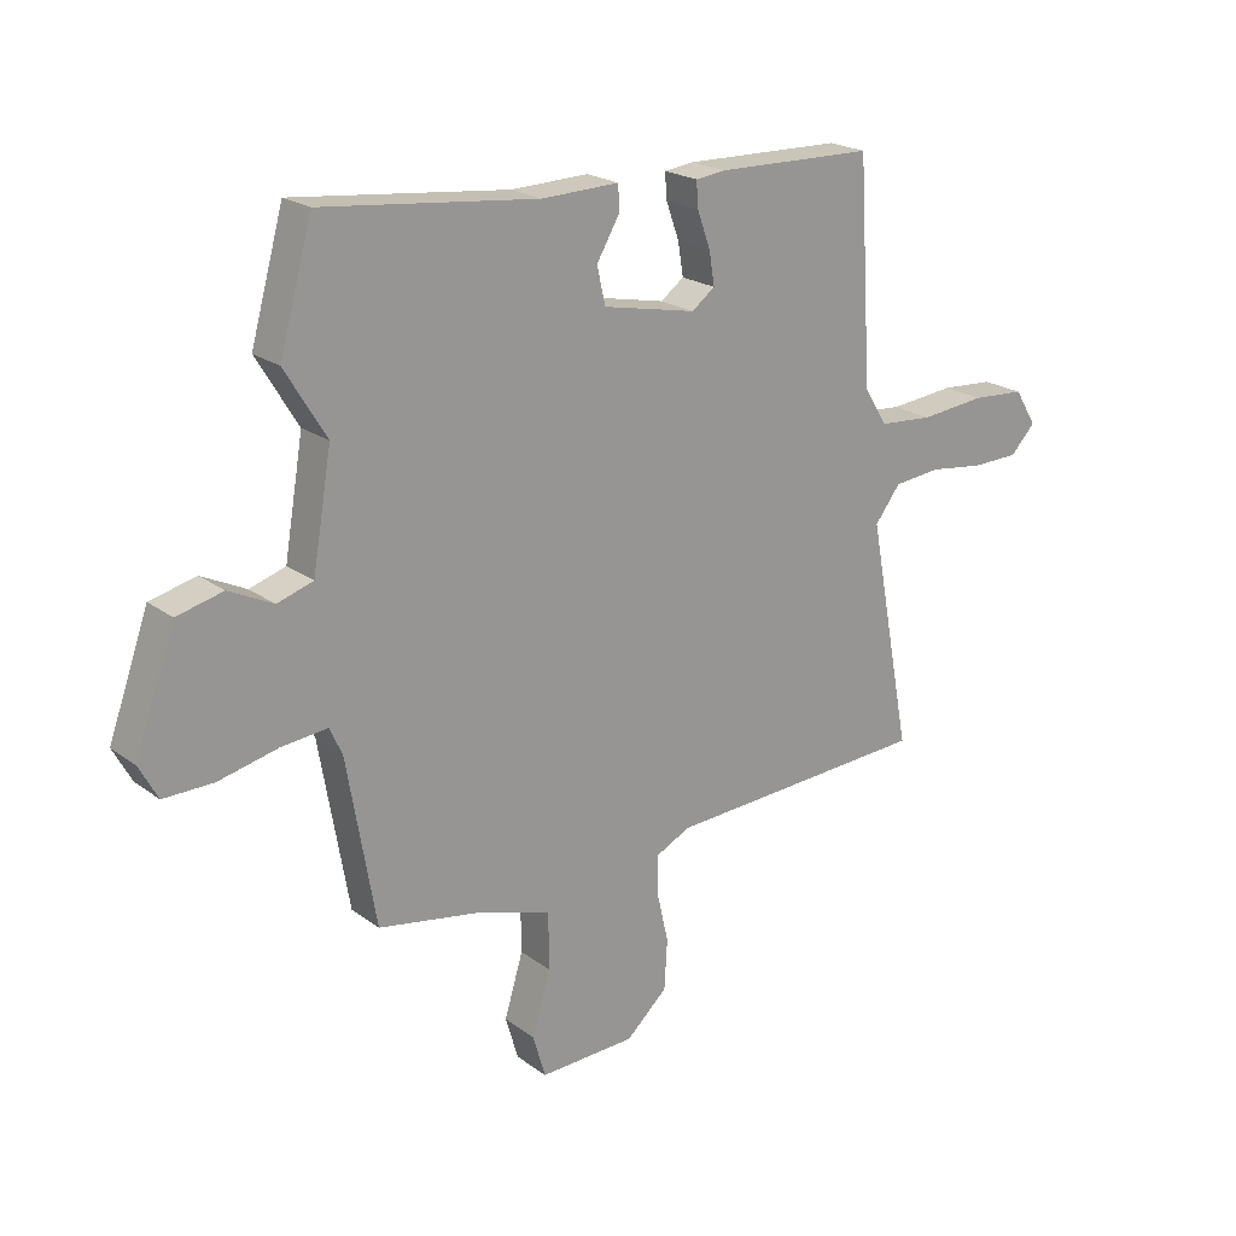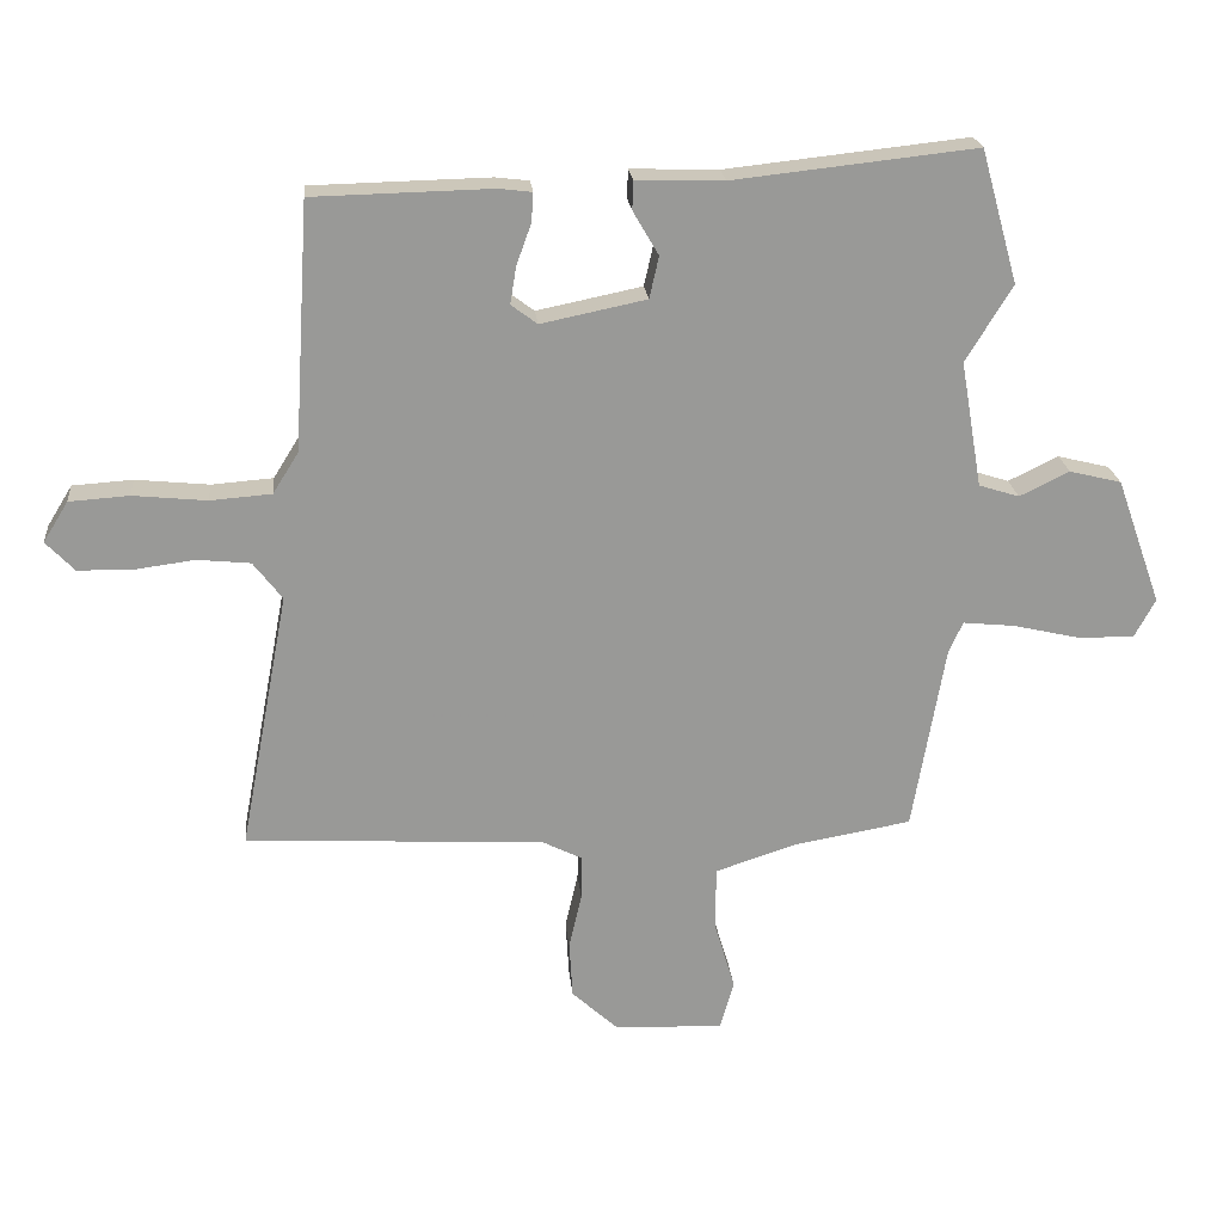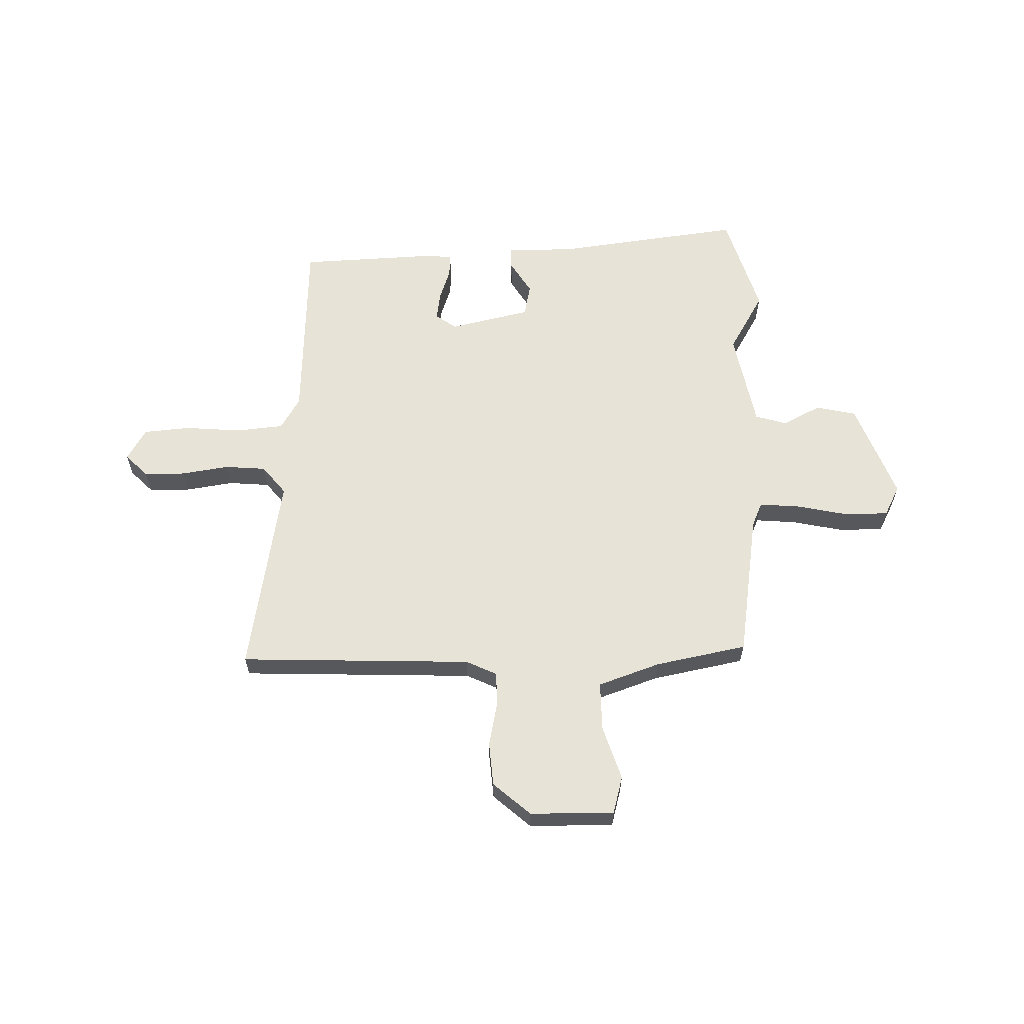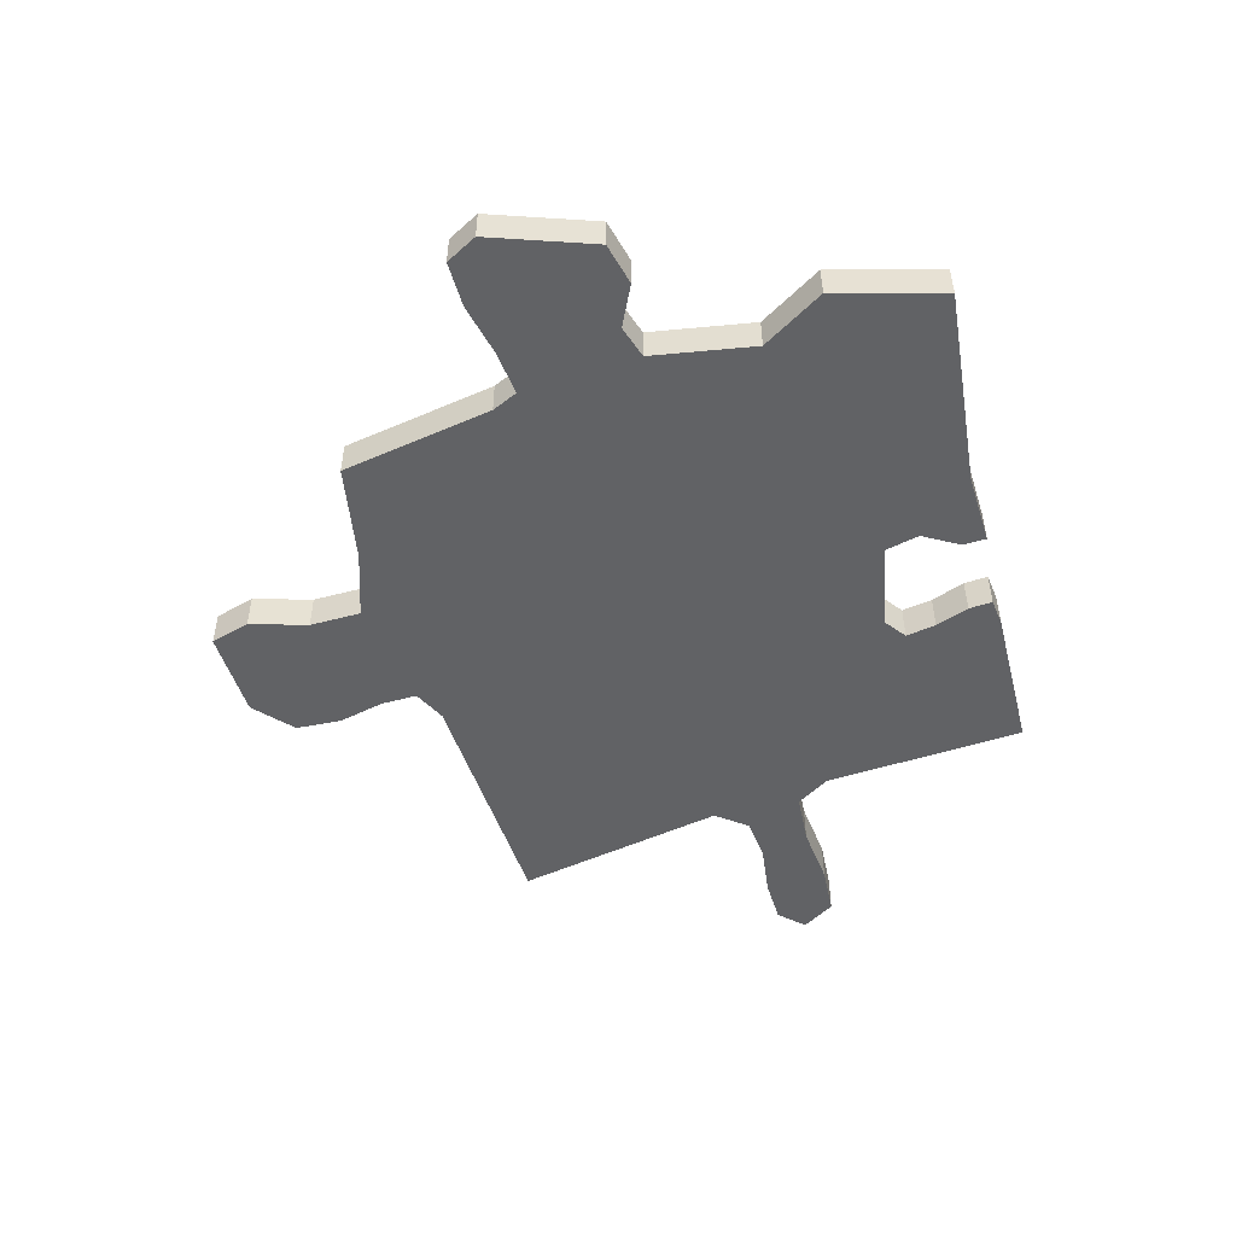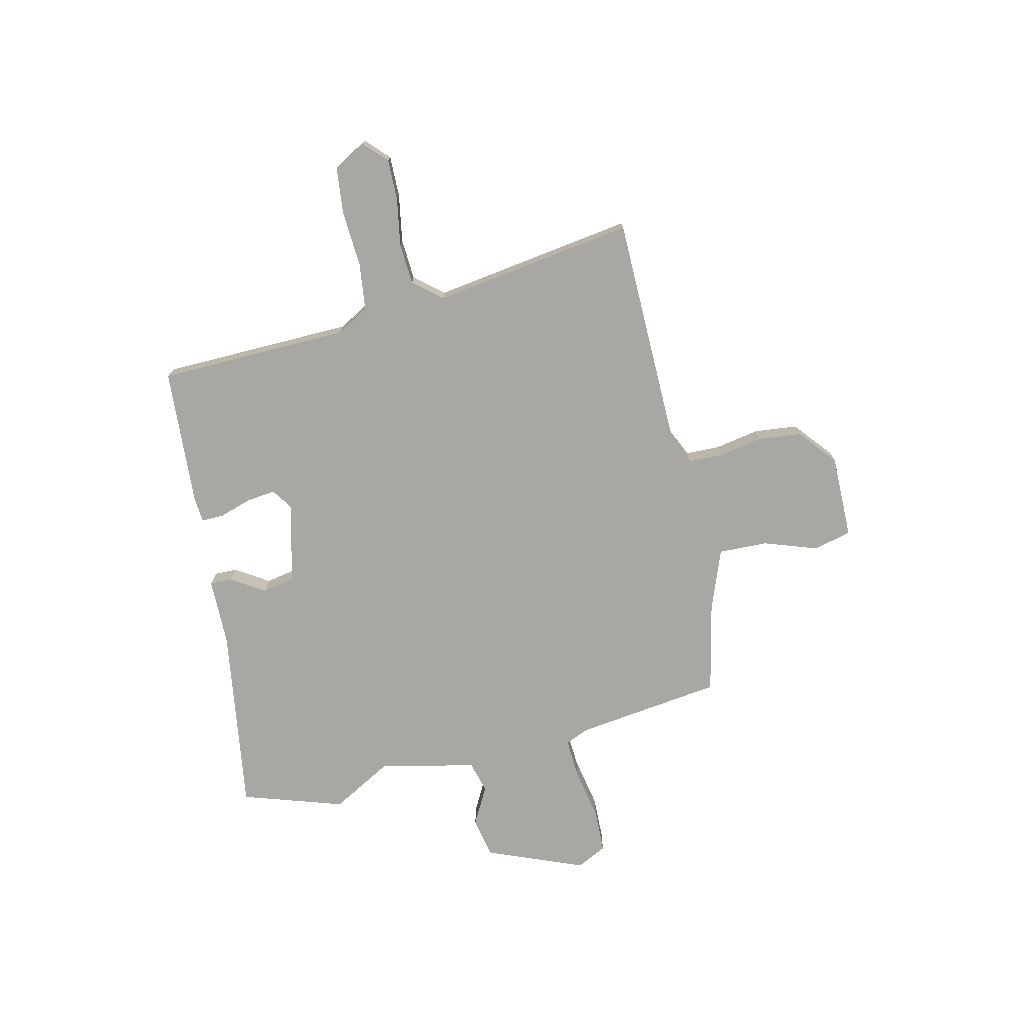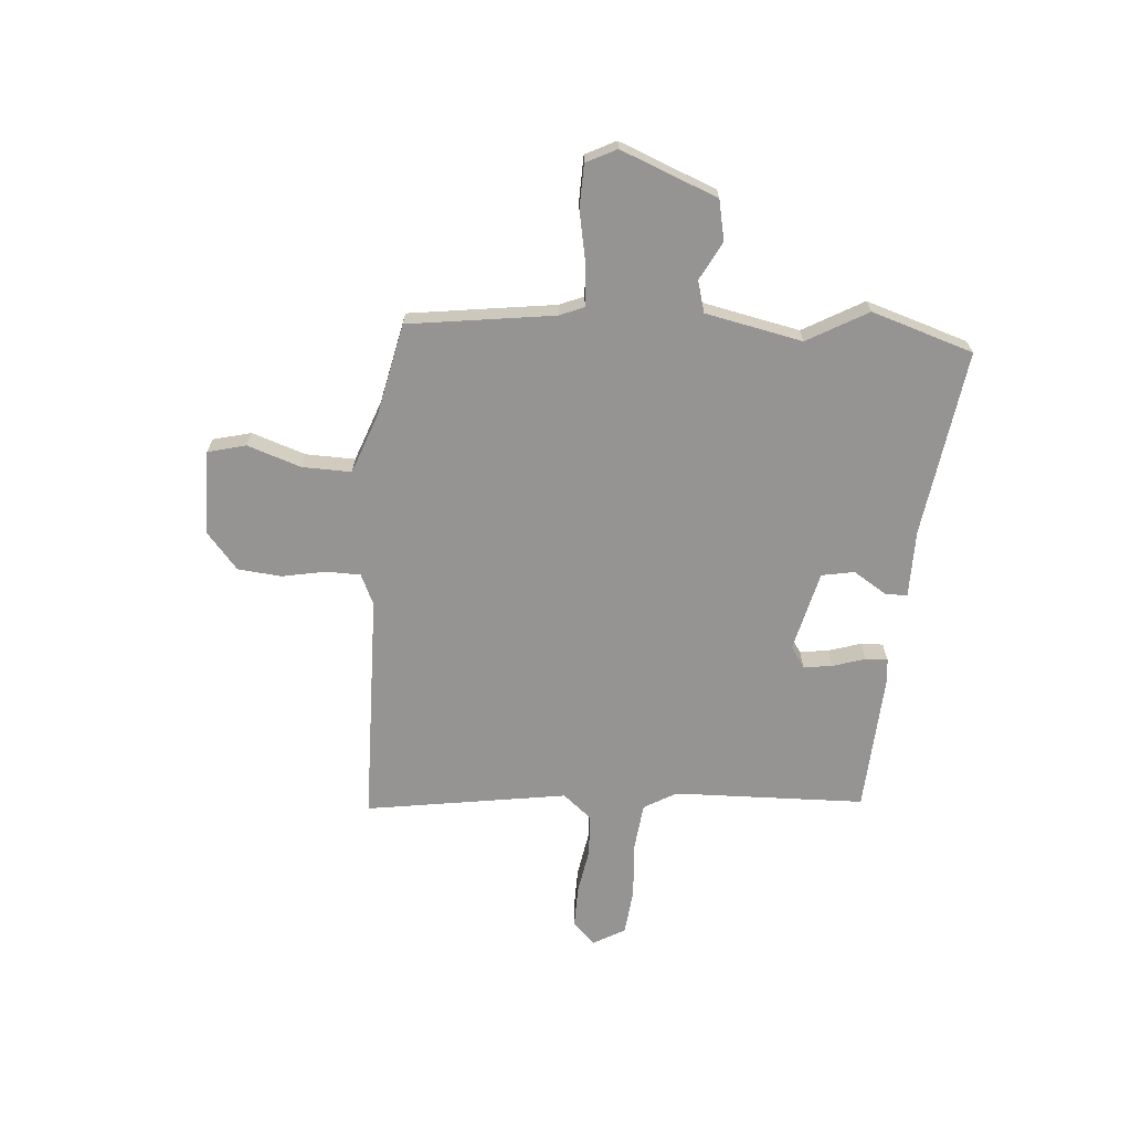
<metadata>
{"format":"obj","ext":"obj","renderer":"f3d","projection":"perspective","resolution":1024,"background":"white","views":[{"elev":21.2,"azim":-37.9,"up":"+Z"},{"elev":21.6,"azim":174.5,"up":"+Z"},{"elev":61.6,"azim":177.5,"up":"+Y"},{"elev":-50.6,"azim":-74.4,"up":"+Y"},{"elev":-74.6,"azim":100.7,"up":"+Y"},{"elev":-67.1,"azim":-96.5,"up":"+Y"}]}
</metadata>
<code>
v -0.546 0.07 0.335
v -0.491 0.07 0.532
v -0.131 0.07 0.493
v -0.001 0.07 0.497
v 0 0.07 0.454
v -0.038 0.07 0.389
v -0.024 0.07 0.327
v 0.132 0.07 0.295
v 0.171 0.07 0.324
v 0.162 0.07 0.379
v 0.14 0.07 0.44
v 0.137 0.07 0.483
v 0.186 0.07 0.489
v 0.451 0.07 0.483
v 0.474 0.07 0.117
v 0.512 0.07 0.056
v 0.603 0.07 0.049
v 0.712 0.07 0.06
v 0.801 0.07 0.054
v 0.838 0.07 -0.006
v 0.796 0.07 -0.05
v 0.717 0.07 -0.052
v 0.626 0.07 -0.04
v 0.547 0.07 -0.048
v 0.504 0.07 -0.104
v 0.577 0.07 -0.488
v 0.132 0.07 -0.513
v 0.074 0.07 -0.542
v 0.075 0.07 -0.608
v 0.094 0.07 -0.691
v 0.089 0.07 -0.775
v 0.02 0.07 -0.838
v -0.141 0.07 -0.844
v -0.162 0.07 -0.772
v -0.131 0.07 -0.668
v -0.132 0.07 -0.574
v -0.251 0.07 -0.535
v -0.427 0.07 -0.504
v -0.475 0.07 -0.226
v -0.496 0.07 -0.18
v -0.574 0.07 -0.188
v -0.673 0.07 -0.211
v -0.756 0.07 -0.212
v -0.787 0.07 -0.155
v -0.72 0.07 0.033
v -0.643 0.07 0.052
v -0.569 0.07 0.016
v -0.509 0.07 0.035
v -0.477 0.07 0.222
v -0.546 0 0.335
v -0.491 0 0.532
v -0.131 0 0.493
v -0.001 0 0.497
v 0 0 0.454
v -0.038 0 0.389
v -0.024 0 0.327
v 0.132 0 0.295
v 0.171 0 0.324
v 0.162 0 0.379
v 0.14 0 0.44
v 0.137 0 0.483
v 0.186 0 0.489
v 0.451 0 0.483
v 0.474 0 0.117
v 0.512 0 0.056
v 0.603 0 0.049
v 0.712 0 0.06
v 0.801 0 0.054
v 0.838 0 -0.006
v 0.796 0 -0.05
v 0.717 0 -0.052
v 0.626 0 -0.04
v 0.547 0 -0.048
v 0.504 0 -0.104
v 0.577 0 -0.488
v 0.132 0 -0.513
v 0.074 0 -0.542
v 0.075 0 -0.608
v 0.094 0 -0.691
v 0.089 0 -0.775
v 0.02 0 -0.838
v -0.141 0 -0.844
v -0.162 0 -0.772
v -0.131 0 -0.668
v -0.132 0 -0.574
v -0.251 0 -0.535
v -0.427 0 -0.504
v -0.475 0 -0.226
v -0.496 0 -0.18
v -0.574 0 -0.188
v -0.673 0 -0.211
v -0.756 0 -0.212
v -0.787 0 -0.155
v -0.72 0 0.033
v -0.643 0 0.052
v -0.569 0 0.016
v -0.509 0 0.035
v -0.477 0 0.222
f 45 46 47
f 44 45 47
f 43 44 47
f 42 43 47
f 41 42 47
f 40 41 47 48
f 39 40 48 49
f 37 38 39 49
f 33 34 35
f 32 33 35
f 31 32 35
f 30 31 35
f 29 30 35
f 28 29 35 36
f 36 37 49
f 28 36 49
f 27 28 49
f 21 22 23
f 20 21 23
f 19 20 23
f 18 19 23
f 17 18 23
f 16 17 23 24
f 15 16 24 25
f 13 14 15
f 12 13 15
f 11 12 15
f 10 11 15
f 9 10 15 25
f 3 4 5 6
f 3 6 7
f 2 3 7
f 1 2 7
f 49 1 7 8
f 25 26 27
f 9 25 27
f 8 9 27
f 8 27 49
f 96 95 94
f 96 94 93
f 96 93 92
f 96 92 91
f 96 91 90
f 97 96 90 89
f 98 97 89 88
f 98 88 87 86
f 84 83 82
f 84 82 81
f 84 81 80
f 84 80 79
f 84 79 78
f 85 84 78 77
f 98 86 85
f 98 85 77
f 98 77 76
f 72 71 70
f 72 70 69
f 72 69 68
f 72 68 67
f 72 67 66
f 73 72 66 65
f 74 73 65 64
f 64 63 62
f 64 62 61
f 64 61 60
f 64 60 59
f 74 64 59 58
f 55 54 53 52
f 56 55 52
f 56 52 51
f 56 51 50
f 57 56 50 98
f 76 75 74
f 76 74 58
f 76 58 57
f 98 76 57
f 1 50 51 2
f 2 51 52 3
f 3 52 53 4
f 4 53 54 5
f 5 54 55 6
f 6 55 56 7
f 7 56 57 8
f 8 57 58 9
f 9 58 59 10
f 10 59 60 11
f 11 60 61 12
f 12 61 62 13
f 13 62 63 14
f 14 63 64 15
f 15 64 65 16
f 16 65 66 17
f 17 66 67 18
f 18 67 68 19
f 19 68 69 20
f 20 69 70 21
f 21 70 71 22
f 22 71 72 23
f 23 72 73 24
f 24 73 74 25
f 25 74 75 26
f 26 75 76 27
f 27 76 77 28
f 28 77 78 29
f 29 78 79 30
f 30 79 80 31
f 31 80 81 32
f 32 81 82 33
f 33 82 83 34
f 34 83 84 35
f 35 84 85 36
f 36 85 86 37
f 37 86 87 38
f 38 87 88 39
f 39 88 89 40
f 40 89 90 41
f 41 90 91 42
f 42 91 92 43
f 43 92 93 44
f 44 93 94 45
f 45 94 95 46
f 46 95 96 47
f 47 96 97 48
f 48 97 98 49
f 49 98 50 1

</code>
